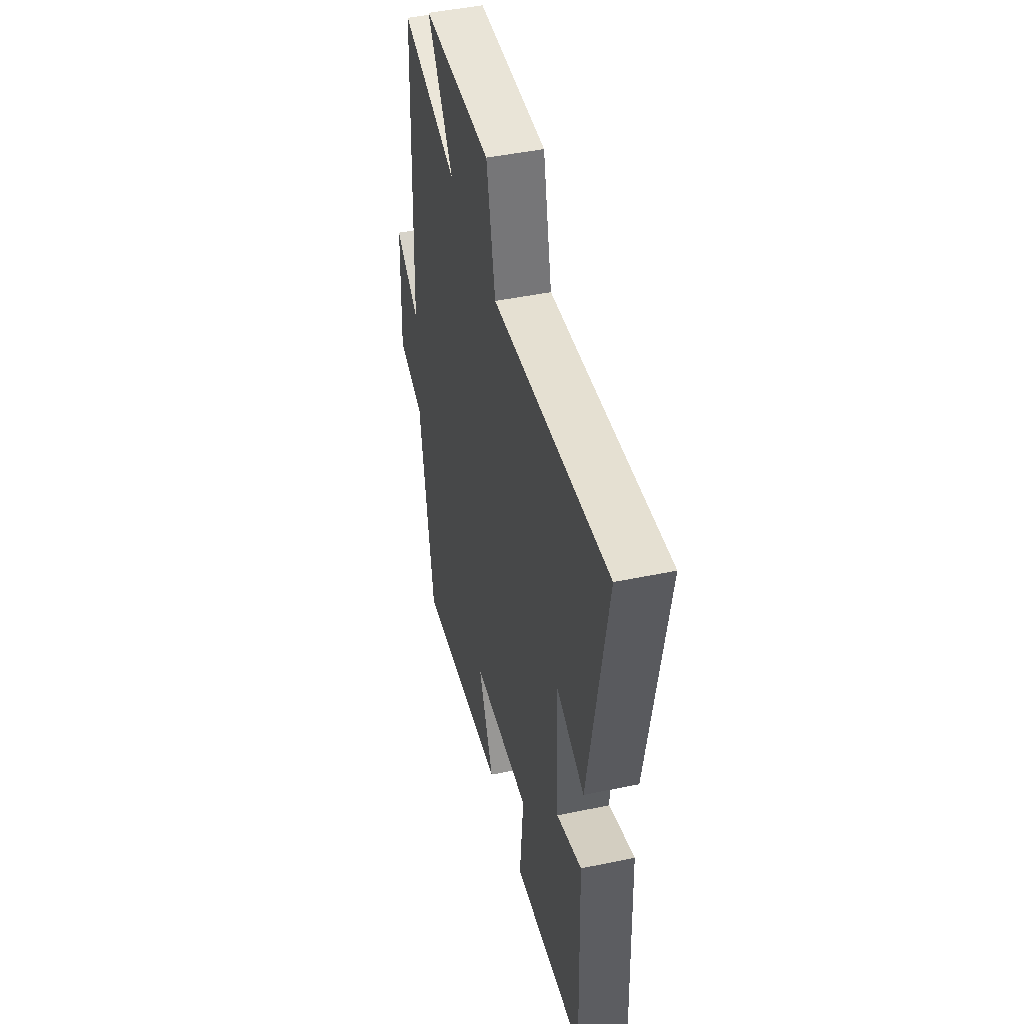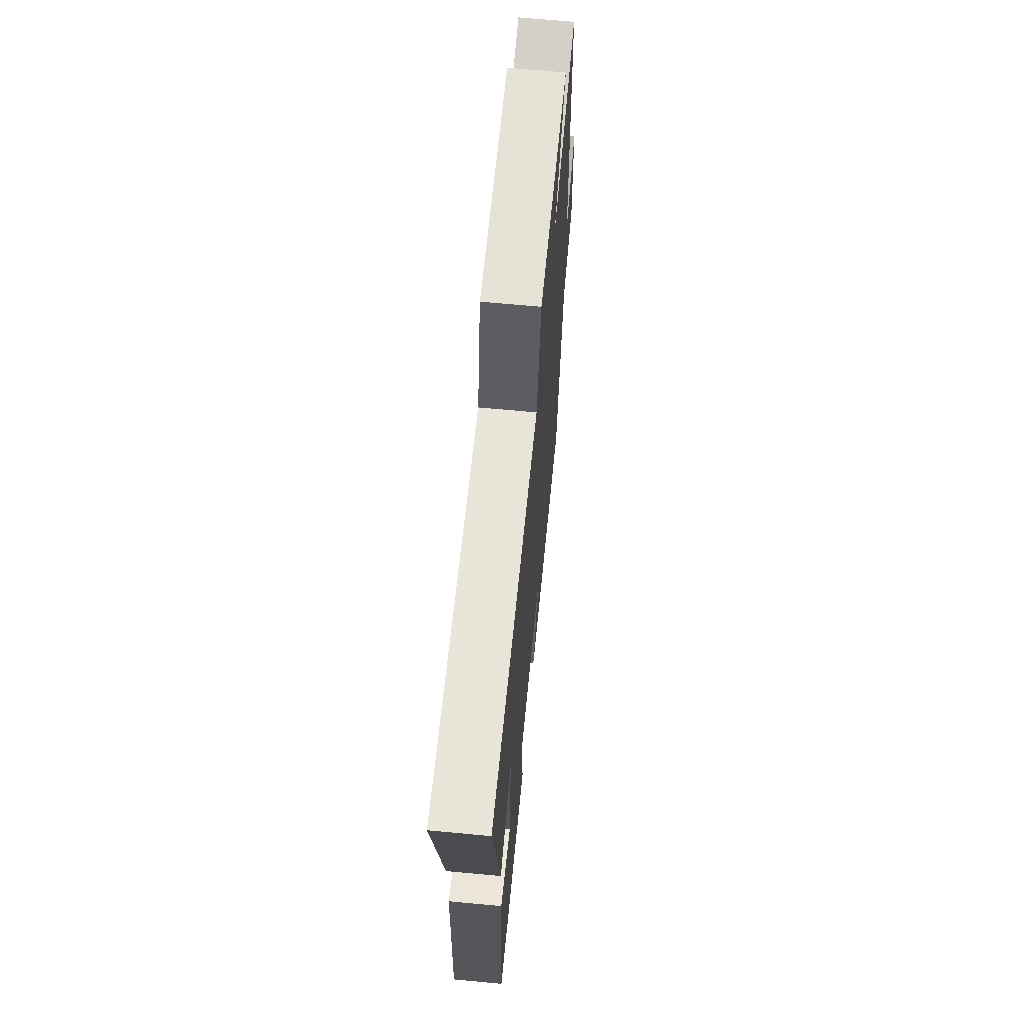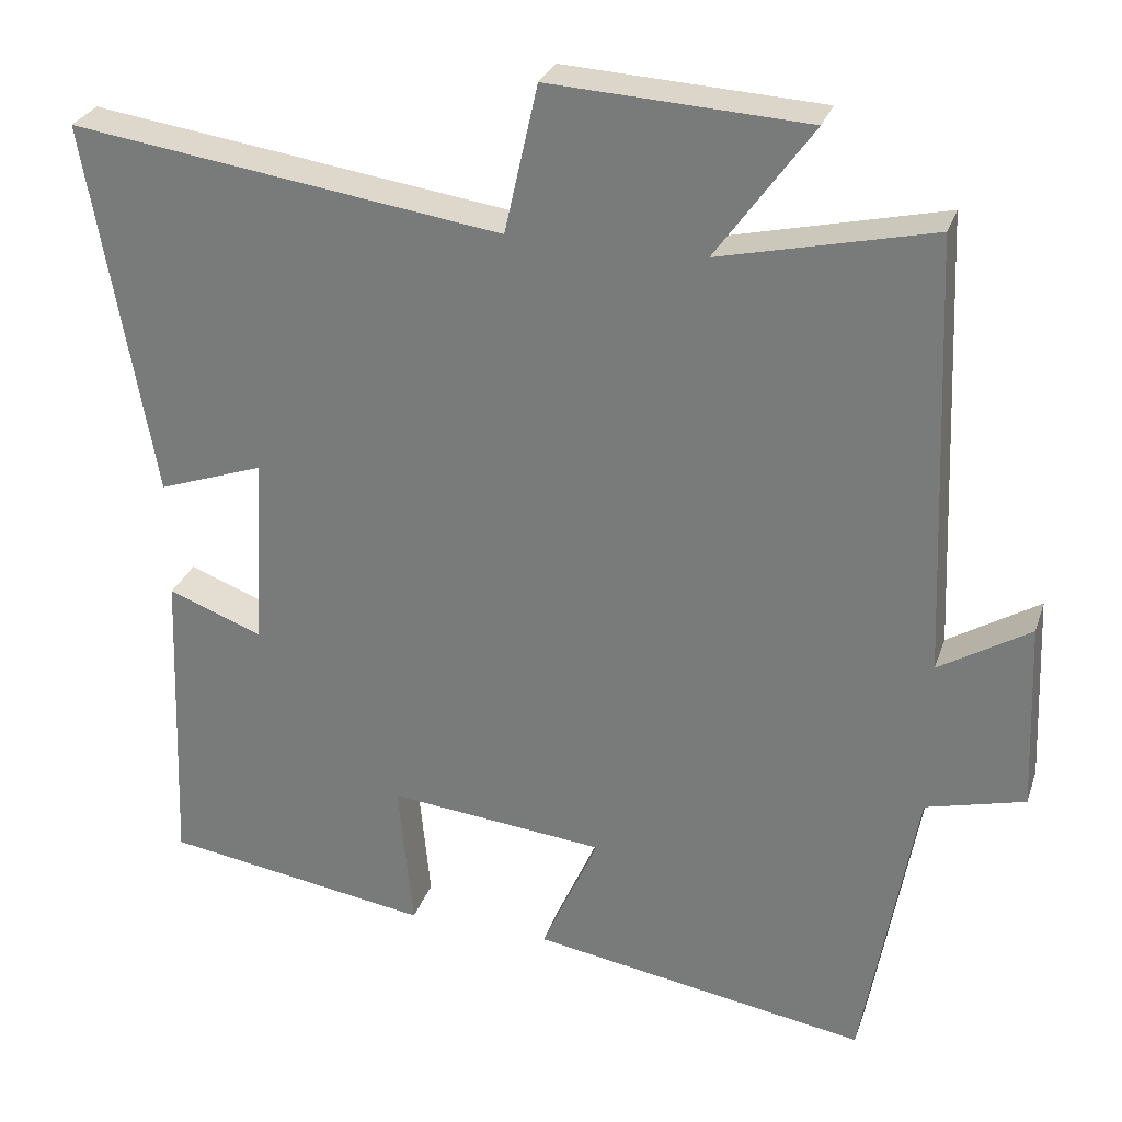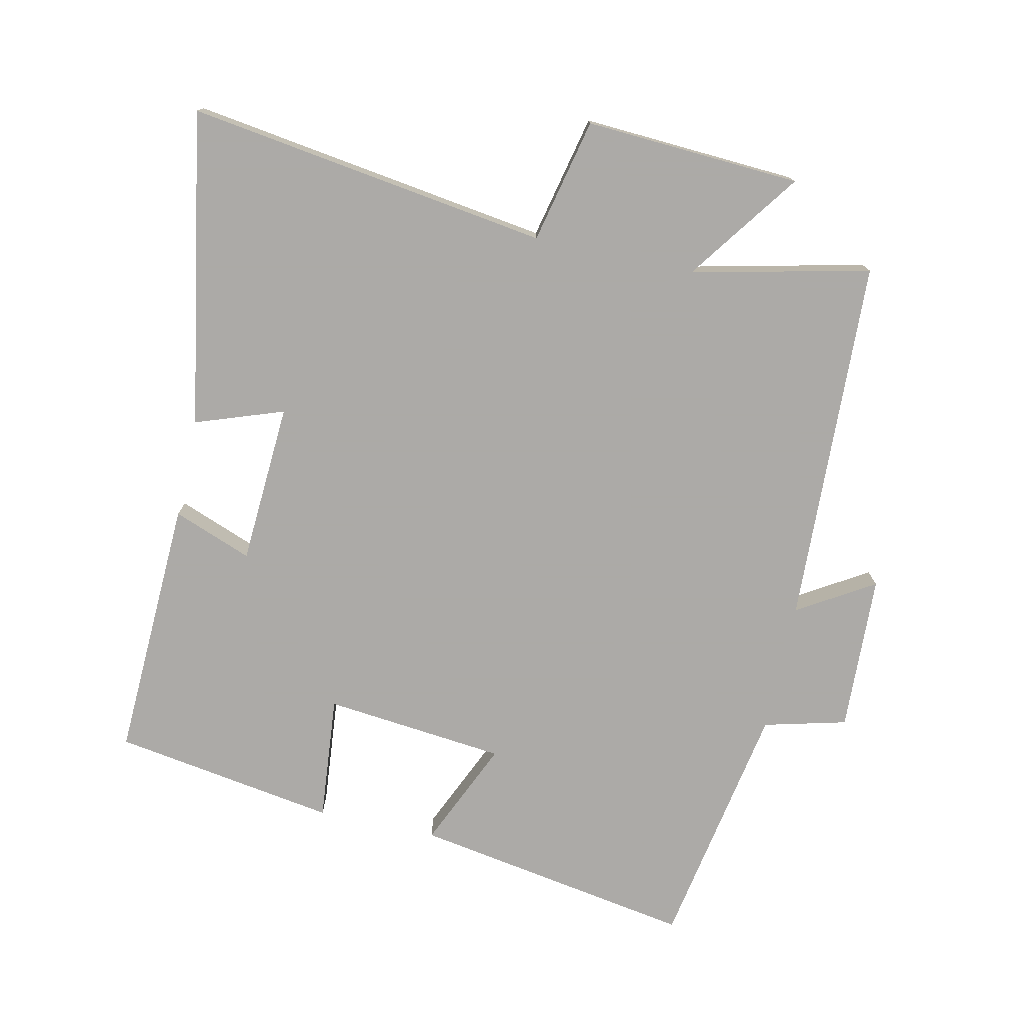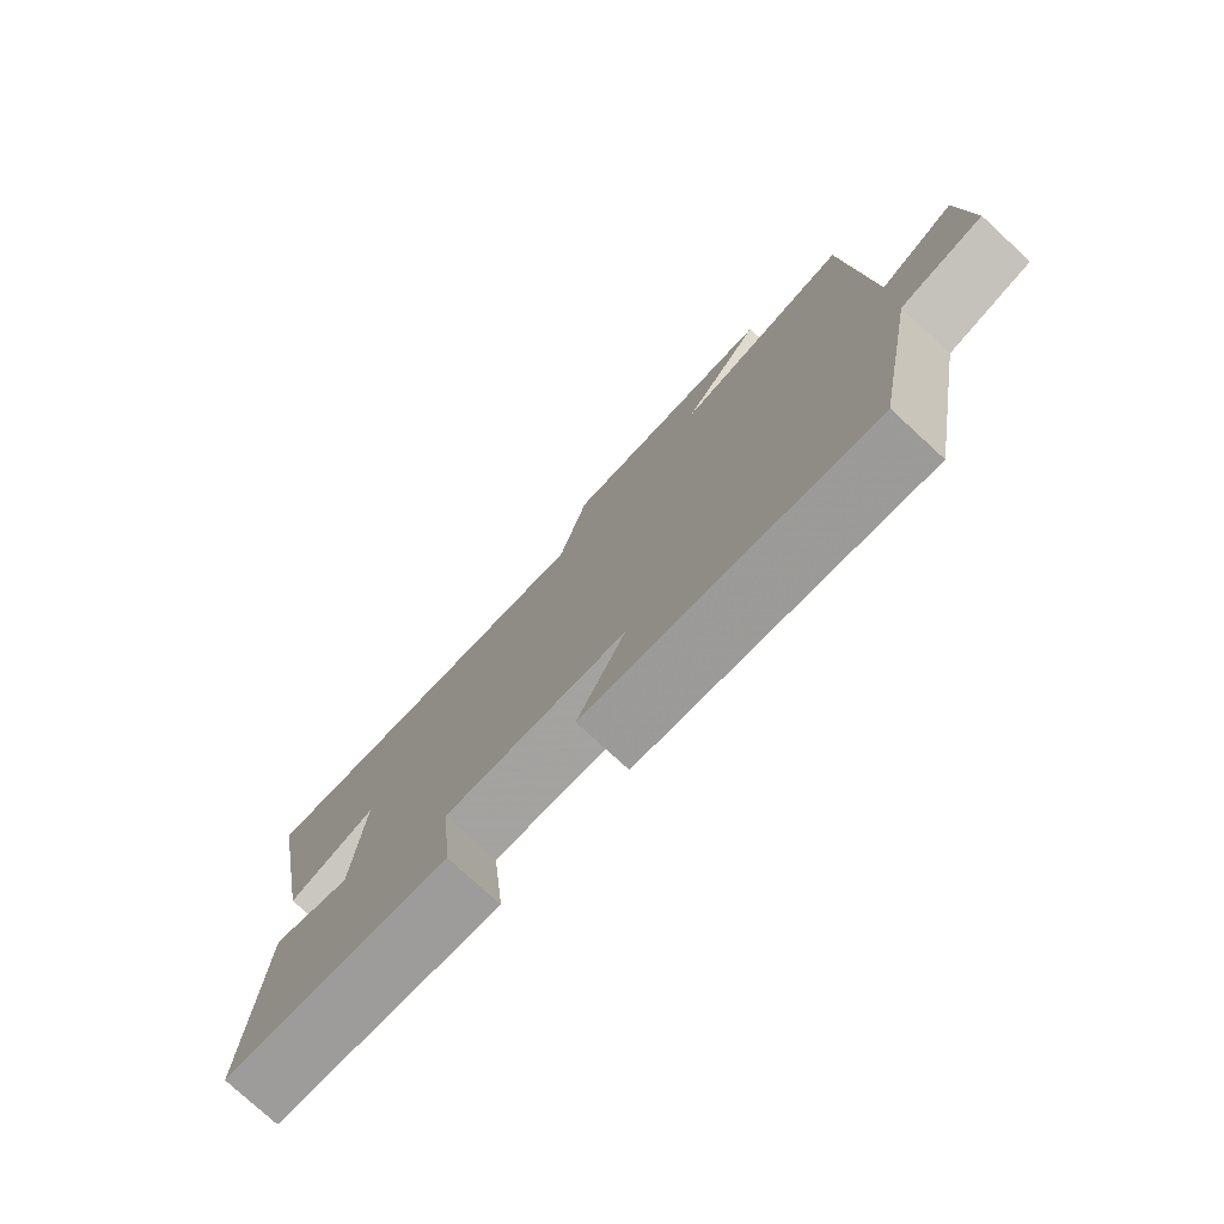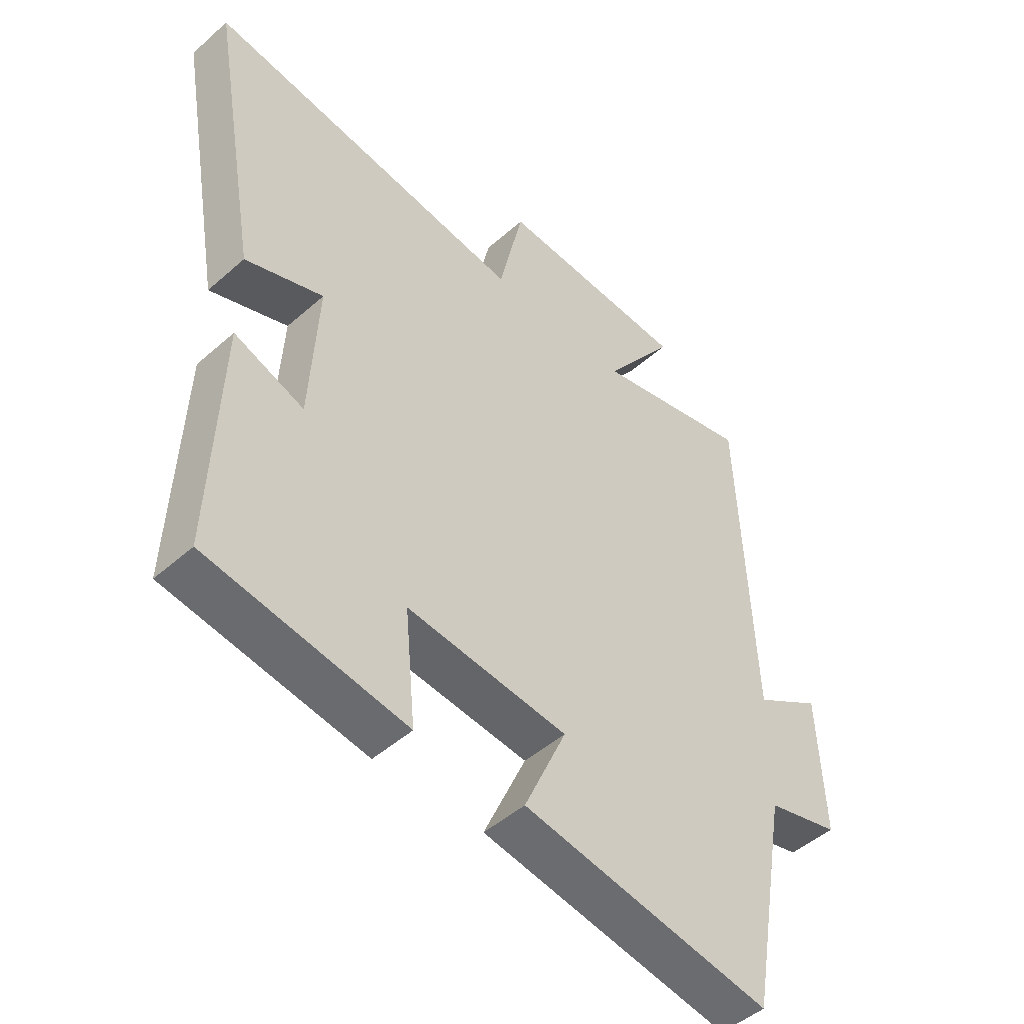
<metadata>
{"format":"obj","ext":"obj","renderer":"f3d","projection":"perspective","resolution":1024,"background":"white","views":[{"elev":46.4,"azim":-103.4,"up":"+Z"},{"elev":66.6,"azim":-84.6,"up":"+Z"},{"elev":28.4,"azim":16.9,"up":"+Z"},{"elev":-76.0,"azim":-12.4,"up":"+Y"},{"elev":-77.7,"azim":47.4,"up":"+Z"},{"elev":-47.9,"azim":-45.3,"up":"+Z"}]}
</metadata>
<code>
v -0.515 0.07 -0.447
v -0.5 0.07 -0.05
v -0.381 0.07 -0.095
v -0.367 0.07 0.149
v -0.5 0.07 0.102
v -0.584 0.07 0.578
v -0.038 0.07 0.5
v 0.004 0.07 0.688
v 0.33 0.07 0.67
v 0.208 0.07 0.5
v 0.477 0.07 0.562
v 0.5 0.07 0.006
v 0.615 0.07 0.076
v 0.625 0.07 -0.162
v 0.5 0.07 -0.194
v 0.433 0.07 -0.571
v 0.007 0.07 -0.5
v 0.079 0.07 -0.338
v -0.195 0.07 -0.31
v -0.177 0.07 -0.5
v -0.515 0 -0.447
v -0.5 0 -0.05
v -0.381 0 -0.095
v -0.367 0 0.149
v -0.5 0 0.102
v -0.584 0 0.578
v -0.038 0 0.5
v 0.004 0 0.688
v 0.33 0 0.67
v 0.208 0 0.5
v 0.477 0 0.562
v 0.5 0 0.006
v 0.615 0 0.076
v 0.625 0 -0.162
v 0.5 0 -0.194
v 0.433 0 -0.571
v 0.007 0 -0.5
v 0.079 0 -0.338
v -0.195 0 -0.31
v -0.177 0 -0.5
f 19 20 1 2
f 18 19 2 3
f 15 16 17 18
f 15 18 3 4
f 12 13 14 15
f 10 11 12 15
f 10 15 4
f 7 8 9 10
f 7 10 4 5
f 5 6 7
f 22 21 40 39
f 23 22 39 38
f 38 37 36 35
f 24 23 38 35
f 35 34 33 32
f 35 32 31 30
f 24 35 30
f 30 29 28 27
f 25 24 30 27
f 27 26 25
f 1 21 22 2
f 2 22 23 3
f 3 23 24 4
f 4 24 25 5
f 5 25 26 6
f 6 26 27 7
f 7 27 28 8
f 8 28 29 9
f 9 29 30 10
f 10 30 31 11
f 11 31 32 12
f 12 32 33 13
f 13 33 34 14
f 14 34 35 15
f 15 35 36 16
f 16 36 37 17
f 17 37 38 18
f 18 38 39 19
f 19 39 40 20
f 20 40 21 1

</code>
